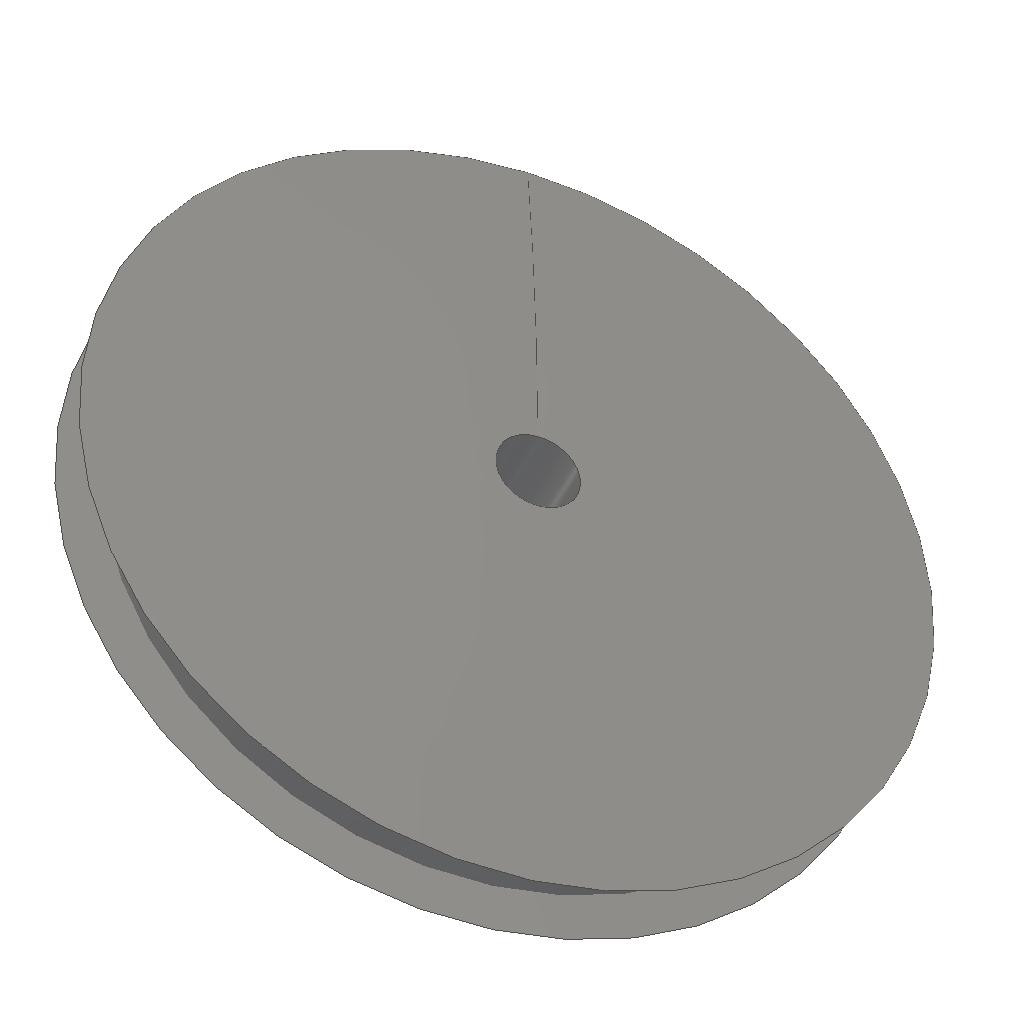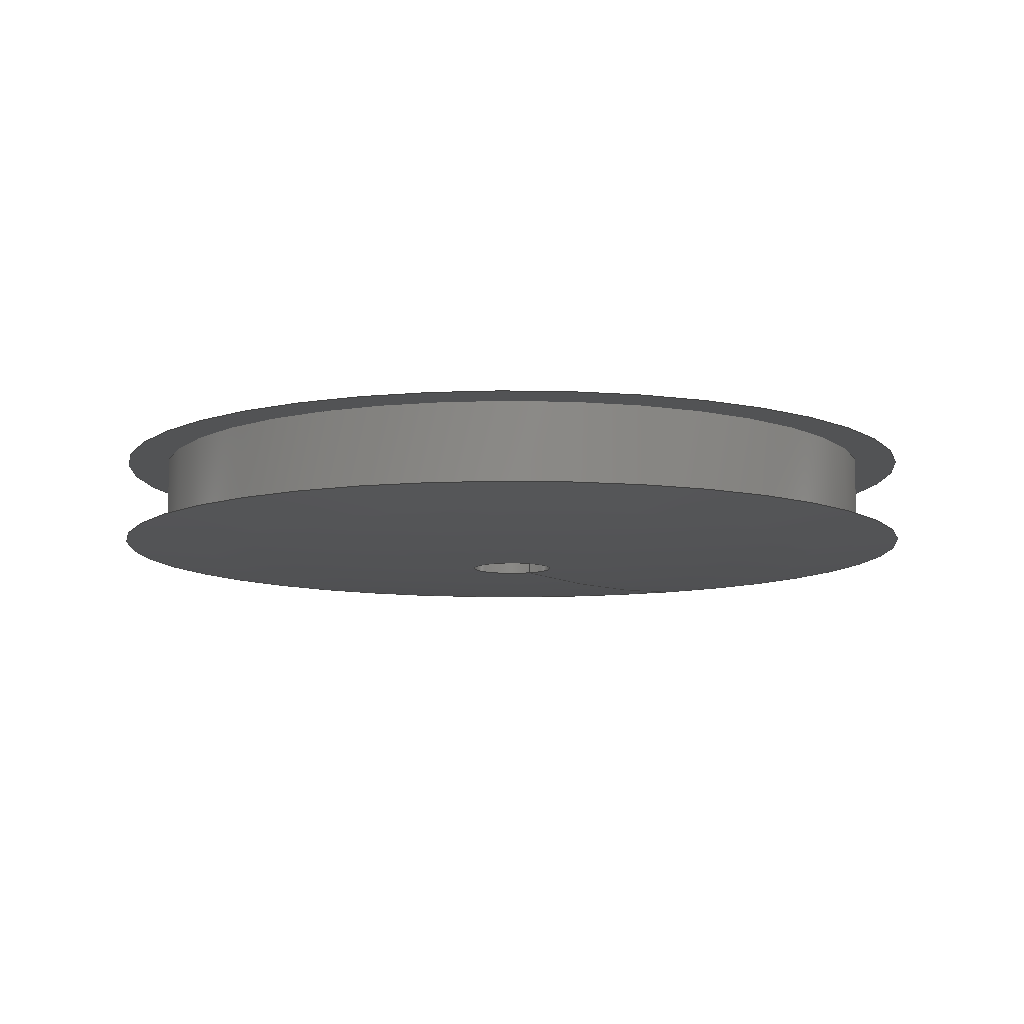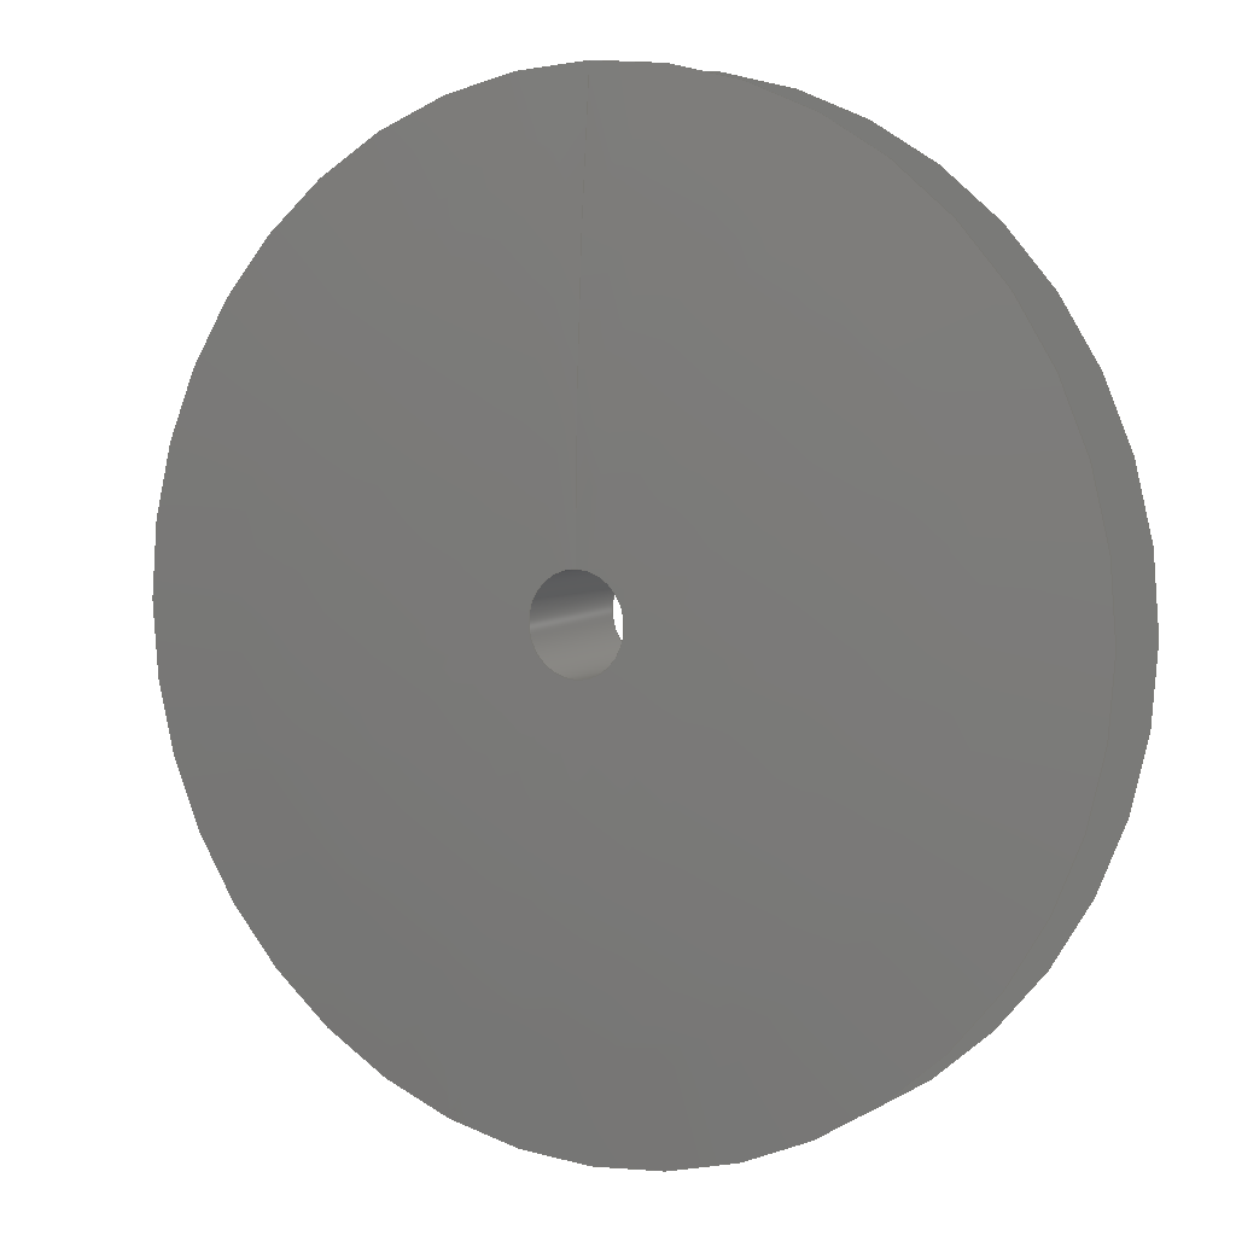
<metadata>
{"format":"step","ext":"stp","renderer":"f3d","projection":"perspective","resolution":1024,"background":"white","views":[{"elev":-39.8,"azim":-22.2,"up":"+Z"},{"elev":-9.5,"azim":-151.5,"up":"+Y"},{"elev":5.1,"azim":-149.9,"up":"+Z"}]}
</metadata>
<code>
ISO-10303-21;
DATA;
#1=MECHANICAL_DESIGN_GEOMETRIC_PRESENTATION_REPRESENTATION('',(#4),#274);
#2=SHAPE_REPRESENTATION_RELATIONSHIP('SRR','None',#284,#3);
#3=ADVANCED_BREP_SHAPE_REPRESENTATION('',(#5),#273);
#4=STYLED_ITEM('',(#293),#5);
#5=MANIFOLD_SOLID_BREP('Body1',#112);
#6=(
BOUNDED_SURFACE()
B_SPLINE_SURFACE(2,2,((#200,#201,#202,#203,#204,#205,#206,#207,#208),(#209,
#210,#211,#212,#213,#214,#215,#216,#217),(#218,#219,#220,#221,#222,#223,
#224,#225,#226)),.UNSPECIFIED.,.F.,.T.,.F.)
B_SPLINE_SURFACE_WITH_KNOTS((3,3),(3,2,2,2,3),(1.46,1.571),
(-3.142,-1.571,0,1.571,3.142),
 .UNSPECIFIED.)
GEOMETRIC_REPRESENTATION_ITEM()
RATIONAL_B_SPLINE_SURFACE(((1,0.7071,1,0.7071,1,
0.7071,1,0.7071,1),(0.9985,0.706,
0.9985,0.706,0.9985,0.706,
0.9985,0.706,0.9985),(1,0.7071,
1,0.7071,1,0.7071,1,0.7071,1)))
REPRESENTATION_ITEM('')
SURFACE()
);
#7=(
BOUNDED_SURFACE()
B_SPLINE_SURFACE(2,2,((#238,#239,#240,#241,#242,#243,#244,#245,#246),(#247,
#248,#249,#250,#251,#252,#253,#254,#255),(#256,#257,#258,#259,#260,#261,
#262,#263,#264)),.UNSPECIFIED.,.F.,.T.,.F.)
B_SPLINE_SURFACE_WITH_KNOTS((3,3),(3,2,2,2,3),(-1.571,-1.46),
(-3.142,-1.571,0,1.571,3.142),
 .UNSPECIFIED.)
GEOMETRIC_REPRESENTATION_ITEM()
RATIONAL_B_SPLINE_SURFACE(((1,0.7071,1,0.7071,1,
0.7071,1,0.7071,1),(0.9985,0.706,
0.9985,0.706,0.9985,0.706,
0.9985,0.706,0.9985),(1,0.7071,
1,0.7071,1,0.7071,1,0.7071,1)))
REPRESENTATION_ITEM('')
SURFACE()
);
#8=FACE_BOUND('',#20,.T.);
#9=FACE_BOUND('',#25,.T.);
#10=PLANE('',#131);
#11=PLANE('',#143);
#12=FACE_OUTER_BOUND('',#18,.T.);
#13=FACE_OUTER_BOUND('',#19,.T.);
#14=FACE_OUTER_BOUND('',#21,.T.);
#15=FACE_OUTER_BOUND('',#22,.T.);
#16=FACE_OUTER_BOUND('',#23,.T.);
#17=FACE_OUTER_BOUND('',#24,.T.);
#18=EDGE_LOOP('',(#72,#73,#74,#75,#76,#77));
#19=EDGE_LOOP('',(#78,#79));
#20=EDGE_LOOP('',(#80,#81));
#21=EDGE_LOOP('',(#82,#83,#84,#85,#86,#87));
#22=EDGE_LOOP('',(#88,#89,#90,#91,#92,#93));
#23=EDGE_LOOP('',(#94,#95,#96,#97,#98,#99));
#24=EDGE_LOOP('',(#100,#101));
#25=EDGE_LOOP('',(#102,#103));
#26=LINE('',#191,#28);
#27=LINE('',#234,#29);
#28=VECTOR('',#152,0.5625);
#29=VECTOR('',#171,0.0625);
#30=CIRCLE('',#127,0.5625);
#31=CIRCLE('',#128,0.5625);
#32=CIRCLE('',#129,0.5625);
#33=CIRCLE('',#130,0.5625);
#34=CIRCLE('',#132,0.625);
#35=CIRCLE('',#133,0.625);
#36=CIRCLE('',#134,0.0625);
#37=CIRCLE('',#135,0.0625);
#38=CIRCLE('',#136,5.078);
#39=CIRCLE('',#138,0.0625);
#40=CIRCLE('',#139,0.0625);
#41=CIRCLE('',#140,0.625);
#42=CIRCLE('',#141,0.625);
#43=CIRCLE('',#142,5.078);
#44=VERTEX_POINT('',#186);
#45=VERTEX_POINT('',#187);
#46=VERTEX_POINT('',#190);
#47=VERTEX_POINT('',#192);
#48=VERTEX_POINT('',#196);
#49=VERTEX_POINT('',#197);
#50=VERTEX_POINT('',#227);
#51=VERTEX_POINT('',#228);
#52=VERTEX_POINT('',#233);
#53=VERTEX_POINT('',#235);
#54=VERTEX_POINT('',#265);
#55=VERTEX_POINT('',#266);
#56=EDGE_CURVE('',#44,#45,#30,.T.);
#57=EDGE_CURVE('',#45,#44,#31,.T.);
#58=EDGE_CURVE('',#45,#46,#26,.T.);
#59=EDGE_CURVE('',#46,#47,#32,.T.);
#60=EDGE_CURVE('',#47,#46,#33,.T.);
#61=EDGE_CURVE('',#48,#49,#34,.T.);
#62=EDGE_CURVE('',#49,#48,#35,.T.);
#63=EDGE_CURVE('',#50,#51,#36,.T.);
#64=EDGE_CURVE('',#51,#50,#37,.T.);
#65=EDGE_CURVE('',#51,#49,#38,.T.);
#66=EDGE_CURVE('',#51,#52,#27,.T.);
#67=EDGE_CURVE('',#53,#52,#39,.T.);
#68=EDGE_CURVE('',#52,#53,#40,.T.);
#69=EDGE_CURVE('',#54,#55,#41,.T.);
#70=EDGE_CURVE('',#55,#54,#42,.T.);
#71=EDGE_CURVE('',#55,#52,#43,.T.);
#72=ORIENTED_EDGE('',*,*,#56,.F.);
#73=ORIENTED_EDGE('',*,*,#57,.F.);
#74=ORIENTED_EDGE('',*,*,#58,.T.);
#75=ORIENTED_EDGE('',*,*,#59,.T.);
#76=ORIENTED_EDGE('',*,*,#60,.T.);
#77=ORIENTED_EDGE('',*,*,#58,.F.);
#78=ORIENTED_EDGE('',*,*,#61,.F.);
#79=ORIENTED_EDGE('',*,*,#62,.F.);
#80=ORIENTED_EDGE('',*,*,#56,.T.);
#81=ORIENTED_EDGE('',*,*,#57,.T.);
#82=ORIENTED_EDGE('',*,*,#63,.F.);
#83=ORIENTED_EDGE('',*,*,#64,.F.);
#84=ORIENTED_EDGE('',*,*,#65,.T.);
#85=ORIENTED_EDGE('',*,*,#62,.T.);
#86=ORIENTED_EDGE('',*,*,#61,.T.);
#87=ORIENTED_EDGE('',*,*,#65,.F.);
#88=ORIENTED_EDGE('',*,*,#63,.T.);
#89=ORIENTED_EDGE('',*,*,#66,.T.);
#90=ORIENTED_EDGE('',*,*,#67,.F.);
#91=ORIENTED_EDGE('',*,*,#68,.F.);
#92=ORIENTED_EDGE('',*,*,#66,.F.);
#93=ORIENTED_EDGE('',*,*,#64,.T.);
#94=ORIENTED_EDGE('',*,*,#69,.F.);
#95=ORIENTED_EDGE('',*,*,#70,.F.);
#96=ORIENTED_EDGE('',*,*,#71,.T.);
#97=ORIENTED_EDGE('',*,*,#68,.T.);
#98=ORIENTED_EDGE('',*,*,#67,.T.);
#99=ORIENTED_EDGE('',*,*,#71,.F.);
#100=ORIENTED_EDGE('',*,*,#69,.T.);
#101=ORIENTED_EDGE('',*,*,#70,.T.);
#102=ORIENTED_EDGE('',*,*,#60,.F.);
#103=ORIENTED_EDGE('',*,*,#59,.F.);
#104=CYLINDRICAL_SURFACE('',#126,0.5625);
#105=CYLINDRICAL_SURFACE('',#137,0.0625);
#106=ADVANCED_FACE('',(#12),#104,.T.);
#107=ADVANCED_FACE('',(#13,#8),#10,.T.);
#108=ADVANCED_FACE('',(#14),#6,.F.);
#109=ADVANCED_FACE('',(#15),#105,.F.);
#110=ADVANCED_FACE('',(#16),#7,.F.);
#111=ADVANCED_FACE('',(#17,#9),#11,.T.);
#112=CLOSED_SHELL('',(#106,#107,#108,#109,#110,#111));
#113=DERIVED_UNIT_ELEMENT(#115,1);
#114=DERIVED_UNIT_ELEMENT(#278,3);
#115=(
MASS_UNIT()
NAMED_UNIT(*)
SI_UNIT(.KILO.,.GRAM.)
);
#116=DERIVED_UNIT((#113,#114));
#117=MEASURE_REPRESENTATION_ITEM('density measure',
POSITIVE_RATIO_MEASURE(7850),#116);
#118=PROPERTY_DEFINITION_REPRESENTATION(#123,#120);
#119=PROPERTY_DEFINITION_REPRESENTATION(#124,#121);
#120=REPRESENTATION('material name',(#122),#273);
#121=REPRESENTATION('density',(#117),#273);
#122=DESCRIPTIVE_REPRESENTATION_ITEM('Steel','Steel');
#123=PROPERTY_DEFINITION('material property','material name',#286);
#124=PROPERTY_DEFINITION('material property','density of part',#286);
#125=AXIS2_PLACEMENT_3D('placement',#184,#144,#145);
#126=AXIS2_PLACEMENT_3D('',#185,#146,#147);
#127=AXIS2_PLACEMENT_3D('',#188,#148,#149);
#128=AXIS2_PLACEMENT_3D('',#189,#150,#151);
#129=AXIS2_PLACEMENT_3D('',#193,#153,#154);
#130=AXIS2_PLACEMENT_3D('',#194,#155,#156);
#131=AXIS2_PLACEMENT_3D('',#195,#157,#158);
#132=AXIS2_PLACEMENT_3D('',#198,#159,#160);
#133=AXIS2_PLACEMENT_3D('',#199,#161,#162);
#134=AXIS2_PLACEMENT_3D('',#229,#163,#164);
#135=AXIS2_PLACEMENT_3D('',#230,#165,#166);
#136=AXIS2_PLACEMENT_3D('',#231,#167,#168);
#137=AXIS2_PLACEMENT_3D('',#232,#169,#170);
#138=AXIS2_PLACEMENT_3D('',#236,#172,#173);
#139=AXIS2_PLACEMENT_3D('',#237,#174,#175);
#140=AXIS2_PLACEMENT_3D('',#267,#176,#177);
#141=AXIS2_PLACEMENT_3D('',#268,#178,#179);
#142=AXIS2_PLACEMENT_3D('',#269,#180,#181);
#143=AXIS2_PLACEMENT_3D('',#270,#182,#183);
#144=DIRECTION('axis',(0,0,1));
#145=DIRECTION('refdir',(1,0,0));
#146=DIRECTION('center_axis',(0,-1,-1.589e-17));
#147=DIRECTION('ref_axis',(0,0,-1));
#148=DIRECTION('center_axis',(0,-1,-1.589e-17));
#149=DIRECTION('ref_axis',(1,0,0));
#150=DIRECTION('center_axis',(0,-1,-1.589e-17));
#151=DIRECTION('ref_axis',(1,0,0));
#152=DIRECTION('',(0,1,1.589e-17));
#153=DIRECTION('center_axis',(0,-1,-1.589e-17));
#154=DIRECTION('ref_axis',(1,0,0));
#155=DIRECTION('center_axis',(0,-1,-1.589e-17));
#156=DIRECTION('ref_axis',(1,0,0));
#157=DIRECTION('center_axis',(0,1,1.589e-17));
#158=DIRECTION('ref_axis',(0,-1.589e-17,1));
#159=DIRECTION('center_axis',(0,-1,-1.589e-17));
#160=DIRECTION('ref_axis',(1,0,0));
#161=DIRECTION('center_axis',(0,-1,-1.589e-17));
#162=DIRECTION('ref_axis',(1,0,0));
#163=DIRECTION('center_axis',(0,-1,-1.589e-17));
#164=DIRECTION('ref_axis',(1,0,0));
#165=DIRECTION('center_axis',(0,-1,-1.589e-17));
#166=DIRECTION('ref_axis',(1,0,0));
#167=DIRECTION('center_axis',(-1,1.947e-33,-1.225e-16));
#168=DIRECTION('ref_axis',(-1.225e-16,0,1));
#169=DIRECTION('center_axis',(0,-1,-1.589e-17));
#170=DIRECTION('ref_axis',(0,0,-1));
#171=DIRECTION('',(0,1,1.589e-17));
#172=DIRECTION('center_axis',(0,-1,-1.589e-17));
#173=DIRECTION('ref_axis',(1,0,0));
#174=DIRECTION('center_axis',(0,-1,-1.589e-17));
#175=DIRECTION('ref_axis',(1,0,0));
#176=DIRECTION('center_axis',(0,-1,-1.589e-17));
#177=DIRECTION('ref_axis',(1,0,0));
#178=DIRECTION('center_axis',(0,-1,-1.589e-17));
#179=DIRECTION('ref_axis',(1,0,0));
#180=DIRECTION('center_axis',(-1,1.947e-33,-1.225e-16));
#181=DIRECTION('ref_axis',(-1.225e-16,0,1));
#182=DIRECTION('center_axis',(0,-1,-1.589e-17));
#183=DIRECTION('ref_axis',(0,1.589e-17,-1));
#184=CARTESIAN_POINT('',(0,0,0));
#185=CARTESIAN_POINT('Origin',(0,1.757e-14,2.819e-31));
#186=CARTESIAN_POINT('',(0,-0.0625,-0.5625));
#187=CARTESIAN_POINT('',(-6.889e-17,-0.0625,0.5625));
#188=CARTESIAN_POINT('Origin',(0,-0.0625,-9.934e-19));
#189=CARTESIAN_POINT('Origin',(0,-0.0625,-9.934e-19));
#190=CARTESIAN_POINT('',(-6.889e-17,0.0625,0.5625));
#191=CARTESIAN_POINT('',(-6.889e-17,1.757e-14,0.5625));
#192=CARTESIAN_POINT('',(0,0.0625,-0.5625));
#193=CARTESIAN_POINT('Origin',(0,0.0625,9.934e-19));
#194=CARTESIAN_POINT('Origin',(0,0.0625,9.934e-19));
#195=CARTESIAN_POINT('Origin',(0,-0.0625,-0.625));
#196=CARTESIAN_POINT('',(0,-0.0625,-0.625));
#197=CARTESIAN_POINT('',(-7.654e-17,-0.0625,0.625));
#198=CARTESIAN_POINT('Origin',(0,-0.0625,-9.934e-19));
#199=CARTESIAN_POINT('Origin',(0,-0.0625,-9.934e-19));
#200=CARTESIAN_POINT('Ctrl Pts',(0,-0.0625,0.625));
#201=CARTESIAN_POINT('Ctrl Pts',(-0.625,-0.0625,
0.625));
#202=CARTESIAN_POINT('Ctrl Pts',(-0.625,-0.0625,
-9.934e-19));
#203=CARTESIAN_POINT('Ctrl Pts',(-0.625,-0.0625,
-0.625));
#204=CARTESIAN_POINT('Ctrl Pts',(0,-0.0625,-0.625));
#205=CARTESIAN_POINT('Ctrl Pts',(0.625,-0.0625,-0.625));
#206=CARTESIAN_POINT('Ctrl Pts',(0.625,-0.0625,-9.934e-19));
#207=CARTESIAN_POINT('Ctrl Pts',(0.625,-0.0625,0.625));
#208=CARTESIAN_POINT('Ctrl Pts',(0,-0.0625,0.625));
#209=CARTESIAN_POINT('Ctrl Pts',(0,-0.09375,0.3446));
#210=CARTESIAN_POINT('Ctrl Pts',(-0.3446,-0.09375,0.3446));
#211=CARTESIAN_POINT('Ctrl Pts',(-0.3446,-0.09375,-1.49e-18));
#212=CARTESIAN_POINT('Ctrl Pts',(-0.3446,-0.09375,
-0.3446));
#213=CARTESIAN_POINT('Ctrl Pts',(0,-0.09375,-0.3446));
#214=CARTESIAN_POINT('Ctrl Pts',(0.3446,-0.09375,-0.3446));
#215=CARTESIAN_POINT('Ctrl Pts',(0.3446,-0.09375,-1.49e-18));
#216=CARTESIAN_POINT('Ctrl Pts',(0.3446,-0.09375,0.3446));
#217=CARTESIAN_POINT('Ctrl Pts',(0,-0.09375,0.3446));
#218=CARTESIAN_POINT('Ctrl Pts',(0,-0.09375,0.0625));
#219=CARTESIAN_POINT('Ctrl Pts',(-0.0625,-0.09375,0.0625));
#220=CARTESIAN_POINT('Ctrl Pts',(-0.0625,-0.09375,-1.49e-18));
#221=CARTESIAN_POINT('Ctrl Pts',(-0.0625,-0.09375,-0.0625));
#222=CARTESIAN_POINT('Ctrl Pts',(0,-0.09375,-0.0625));
#223=CARTESIAN_POINT('Ctrl Pts',(0.0625,-0.09375,-0.0625));
#224=CARTESIAN_POINT('Ctrl Pts',(0.0625,-0.09375,-1.49e-18));
#225=CARTESIAN_POINT('Ctrl Pts',(0.0625,-0.09375,0.0625));
#226=CARTESIAN_POINT('Ctrl Pts',(0,-0.09375,0.0625));
#227=CARTESIAN_POINT('',(0,-0.09375,-0.0625));
#228=CARTESIAN_POINT('',(-7.654e-18,-0.09375,0.0625));
#229=CARTESIAN_POINT('Origin',(0,-0.09375,-1.49e-18));
#230=CARTESIAN_POINT('Origin',(0,-0.09375,-1.49e-18));
#231=CARTESIAN_POINT('Origin',(-7.654e-18,4.984,0.0625));
#232=CARTESIAN_POINT('Origin',(0,-2.623e-16,-1.516e-33));
#233=CARTESIAN_POINT('',(-7.654e-18,0.09375,0.0625));
#234=CARTESIAN_POINT('',(-7.654e-18,-2.623e-16,0.0625));
#235=CARTESIAN_POINT('',(0,0.09375,-0.0625));
#236=CARTESIAN_POINT('Origin',(0,0.09375,1.49e-18));
#237=CARTESIAN_POINT('Origin',(0,0.09375,1.49e-18));
#238=CARTESIAN_POINT('Ctrl Pts',(0,0.09375,0.0625));
#239=CARTESIAN_POINT('Ctrl Pts',(-0.0625,0.09375,
0.0625));
#240=CARTESIAN_POINT('Ctrl Pts',(-0.0625,0.09375,
1.49e-18));
#241=CARTESIAN_POINT('Ctrl Pts',(-0.0625,0.09375,
-0.0625));
#242=CARTESIAN_POINT('Ctrl Pts',(0,0.09375,-0.0625));
#243=CARTESIAN_POINT('Ctrl Pts',(0.0625,0.09375,
-0.0625));
#244=CARTESIAN_POINT('Ctrl Pts',(0.0625,0.09375,
1.49e-18));
#245=CARTESIAN_POINT('Ctrl Pts',(0.0625,0.09375,
0.0625));
#246=CARTESIAN_POINT('Ctrl Pts',(0,0.09375,0.0625));
#247=CARTESIAN_POINT('Ctrl Pts',(0,0.09375,0.3446));
#248=CARTESIAN_POINT('Ctrl Pts',(-0.3446,0.09375,
0.3446));
#249=CARTESIAN_POINT('Ctrl Pts',(-0.3446,0.09375,
1.49e-18));
#250=CARTESIAN_POINT('Ctrl Pts',(-0.3446,0.09375,
-0.3446));
#251=CARTESIAN_POINT('Ctrl Pts',(0,0.09375,-0.3446));
#252=CARTESIAN_POINT('Ctrl Pts',(0.3446,0.09375,-0.3446));
#253=CARTESIAN_POINT('Ctrl Pts',(0.3446,0.09375,1.49e-18));
#254=CARTESIAN_POINT('Ctrl Pts',(0.3446,0.09375,0.3446));
#255=CARTESIAN_POINT('Ctrl Pts',(0,0.09375,0.3446));
#256=CARTESIAN_POINT('Ctrl Pts',(0,0.0625,0.625));
#257=CARTESIAN_POINT('Ctrl Pts',(-0.625,0.0625,0.625));
#258=CARTESIAN_POINT('Ctrl Pts',(-0.625,0.0625,9.934e-19));
#259=CARTESIAN_POINT('Ctrl Pts',(-0.625,0.0625,-0.625));
#260=CARTESIAN_POINT('Ctrl Pts',(0,0.0625,-0.625));
#261=CARTESIAN_POINT('Ctrl Pts',(0.625,0.0625,-0.625));
#262=CARTESIAN_POINT('Ctrl Pts',(0.625,0.0625,9.934e-19));
#263=CARTESIAN_POINT('Ctrl Pts',(0.625,0.0625,0.625));
#264=CARTESIAN_POINT('Ctrl Pts',(0,0.0625,0.625));
#265=CARTESIAN_POINT('',(0,0.0625,-0.625));
#266=CARTESIAN_POINT('',(-7.654e-17,0.0625,0.625));
#267=CARTESIAN_POINT('Origin',(0,0.0625,9.934e-19));
#268=CARTESIAN_POINT('Origin',(0,0.0625,9.934e-19));
#269=CARTESIAN_POINT('Origin',(-7.654e-18,-4.984,0.0625));
#270=CARTESIAN_POINT('Origin',(0,0.0625,-0.5625));
#271=UNCERTAINTY_MEASURE_WITH_UNIT(LENGTH_MEASURE(0.0003937),
#276,'DISTANCE_ACCURACY_VALUE',
'Maximum model space distance between geometric entities at asserted c
onnectivities');
#272=UNCERTAINTY_MEASURE_WITH_UNIT(LENGTH_MEASURE(0.0003937),
#276,'DISTANCE_ACCURACY_VALUE',
'Maximum model space distance between geometric entities at asserted c
onnectivities');
#273=(
GEOMETRIC_REPRESENTATION_CONTEXT(3)
GLOBAL_UNCERTAINTY_ASSIGNED_CONTEXT((#271))
GLOBAL_UNIT_ASSIGNED_CONTEXT((#276,#281,#280))
REPRESENTATION_CONTEXT('','3D')
);
#274=(
GEOMETRIC_REPRESENTATION_CONTEXT(3)
GLOBAL_UNCERTAINTY_ASSIGNED_CONTEXT((#272))
GLOBAL_UNIT_ASSIGNED_CONTEXT((#276,#281,#280))
REPRESENTATION_CONTEXT('','3D')
);
#275=DIMENSIONAL_EXPONENTS(1,0,0,0,0,0,0);
#276=(
CONVERSION_BASED_UNIT('inch',#279)
LENGTH_UNIT()
NAMED_UNIT(#275)
);
#277=(
LENGTH_UNIT()
NAMED_UNIT(*)
SI_UNIT(.MILLI.,.METRE.)
);
#278=(
LENGTH_UNIT()
NAMED_UNIT(*)
SI_UNIT($,.METRE.)
);
#279=LENGTH_MEASURE_WITH_UNIT(LENGTH_MEASURE(25.4),#277);
#280=(
NAMED_UNIT(*)
SI_UNIT($,.STERADIAN.)
SOLID_ANGLE_UNIT()
);
#281=(
NAMED_UNIT(*)
PLANE_ANGLE_UNIT()
SI_UNIT($,.RADIAN.)
);
#282=SHAPE_DEFINITION_REPRESENTATION(#283,#284);
#283=PRODUCT_DEFINITION_SHAPE('',$,#286);
#284=SHAPE_REPRESENTATION('',(#125),#273);
#285=PRODUCT_DEFINITION_CONTEXT('part definition',#290,'design');
#286=PRODUCT_DEFINITION('(Unsaved)','(Unsaved)',#287,#285);
#287=PRODUCT_DEFINITION_FORMATION('',$,#292);
#288=PRODUCT_RELATED_PRODUCT_CATEGORY('(Unsaved)','(Unsaved)',(#292));
#289=APPLICATION_PROTOCOL_DEFINITION('international standard',
'automotive_design',2009,#290);
#290=APPLICATION_CONTEXT(
'Core Data for Automotive Mechanical Design Process');
#291=PRODUCT_CONTEXT('part definition',#290,'mechanical');
#292=PRODUCT('(Unsaved)','(Unsaved)',$,(#291));
#293=PRESENTATION_STYLE_ASSIGNMENT((#294));
#294=SURFACE_STYLE_USAGE(.BOTH.,#295);
#295=SURFACE_SIDE_STYLE('',(#296));
#296=SURFACE_STYLE_FILL_AREA(#297);
#297=FILL_AREA_STYLE('Steel - Satin',(#298));
#298=FILL_AREA_STYLE_COLOUR('Steel - Satin',#299);
#299=COLOUR_RGB('Steel - Satin',0.6275,0.6275,0.6275);
ENDSEC;
END-ISO-10303-21;

</code>
